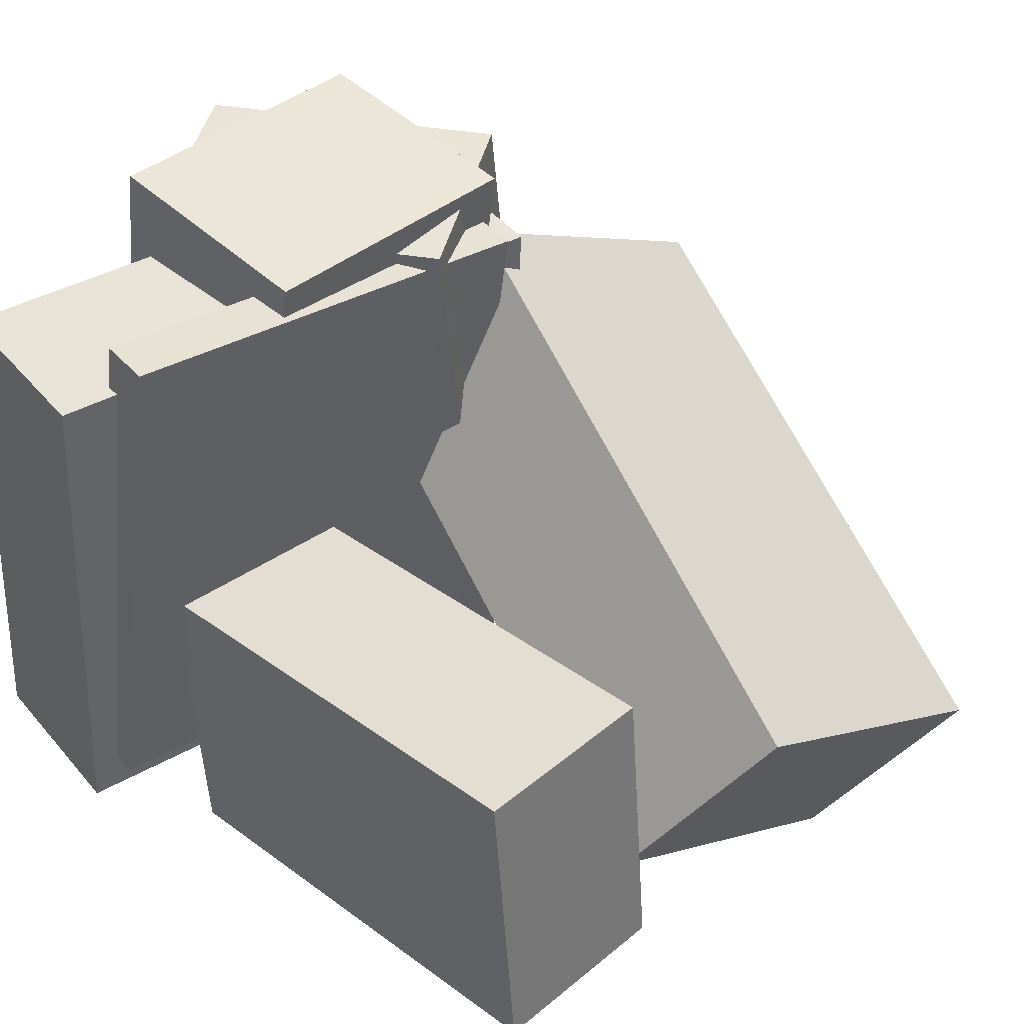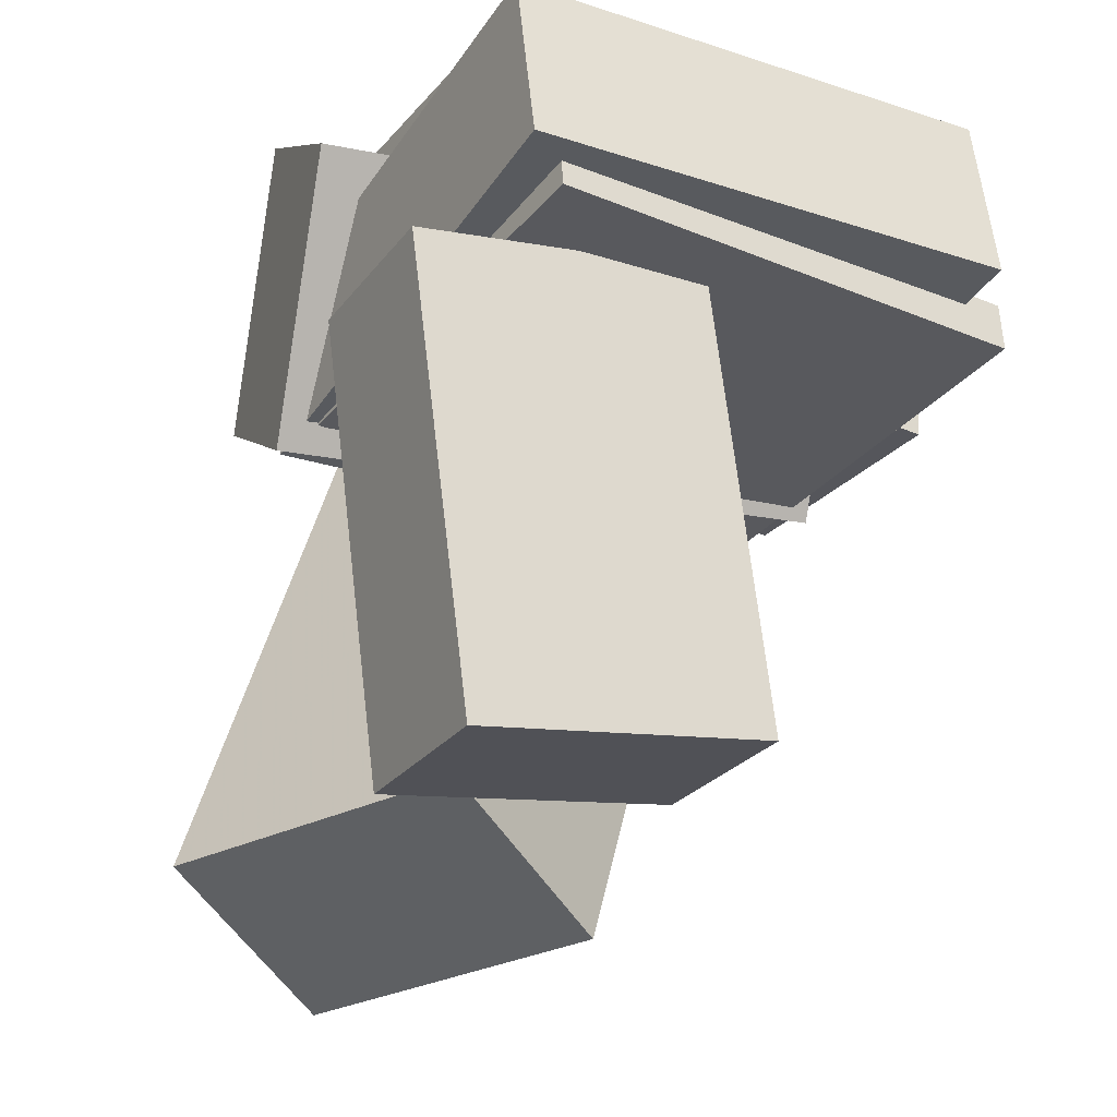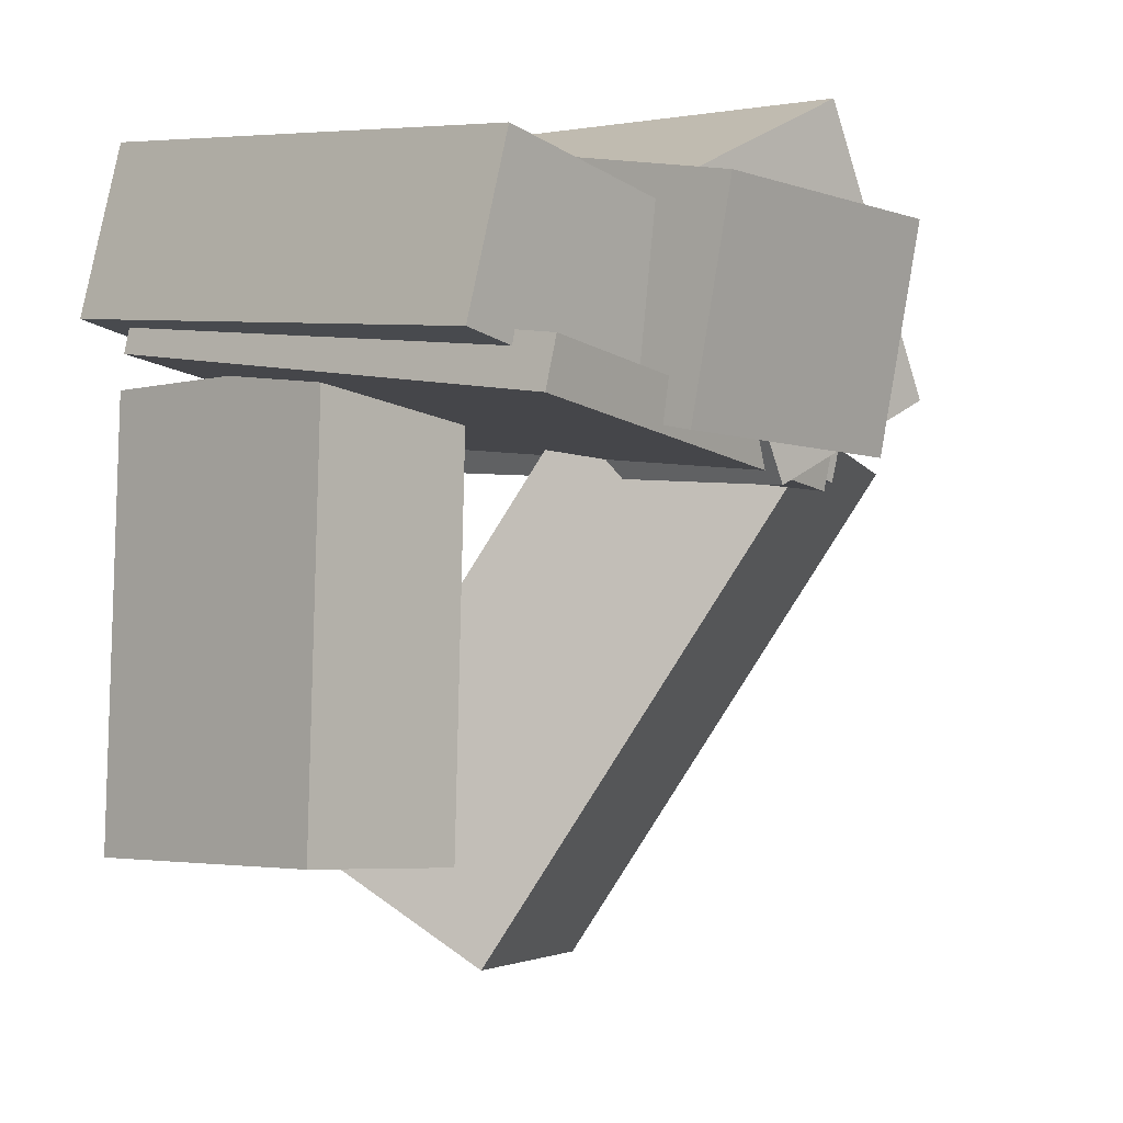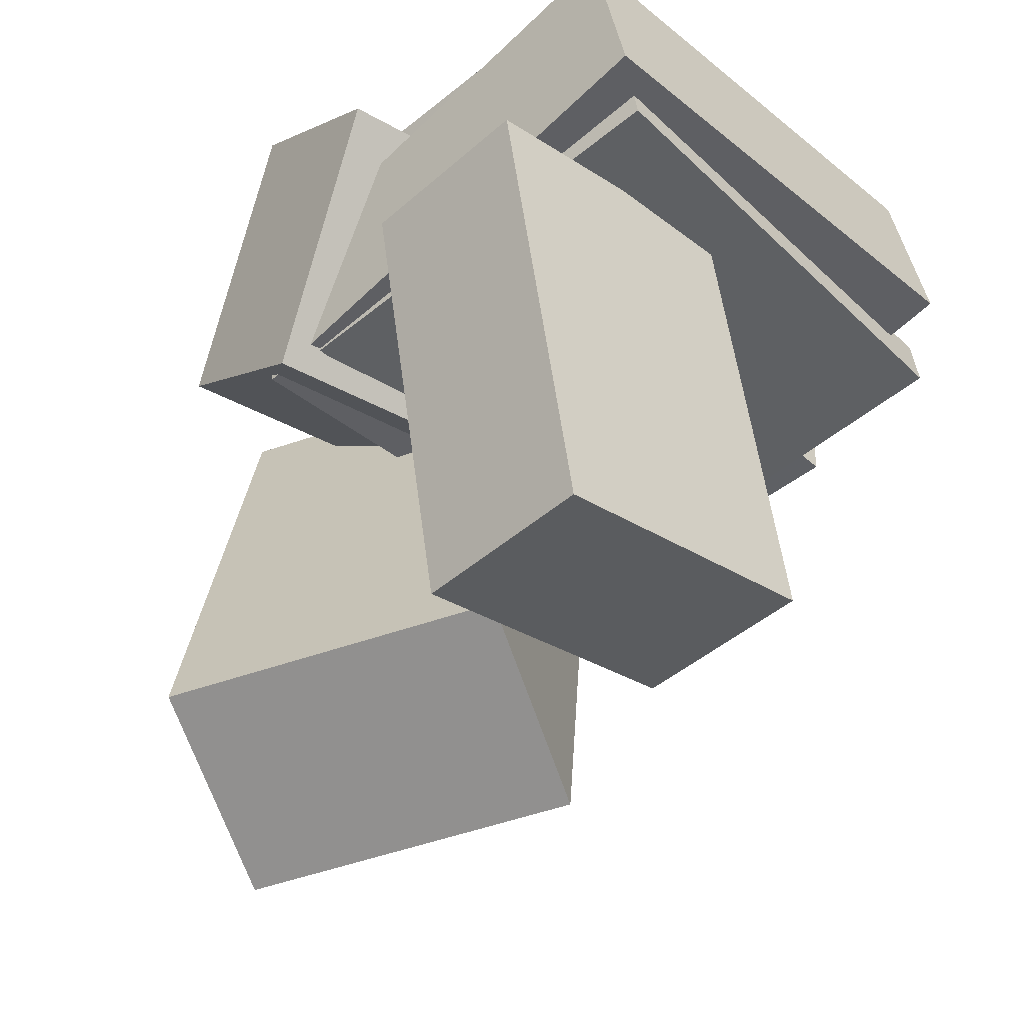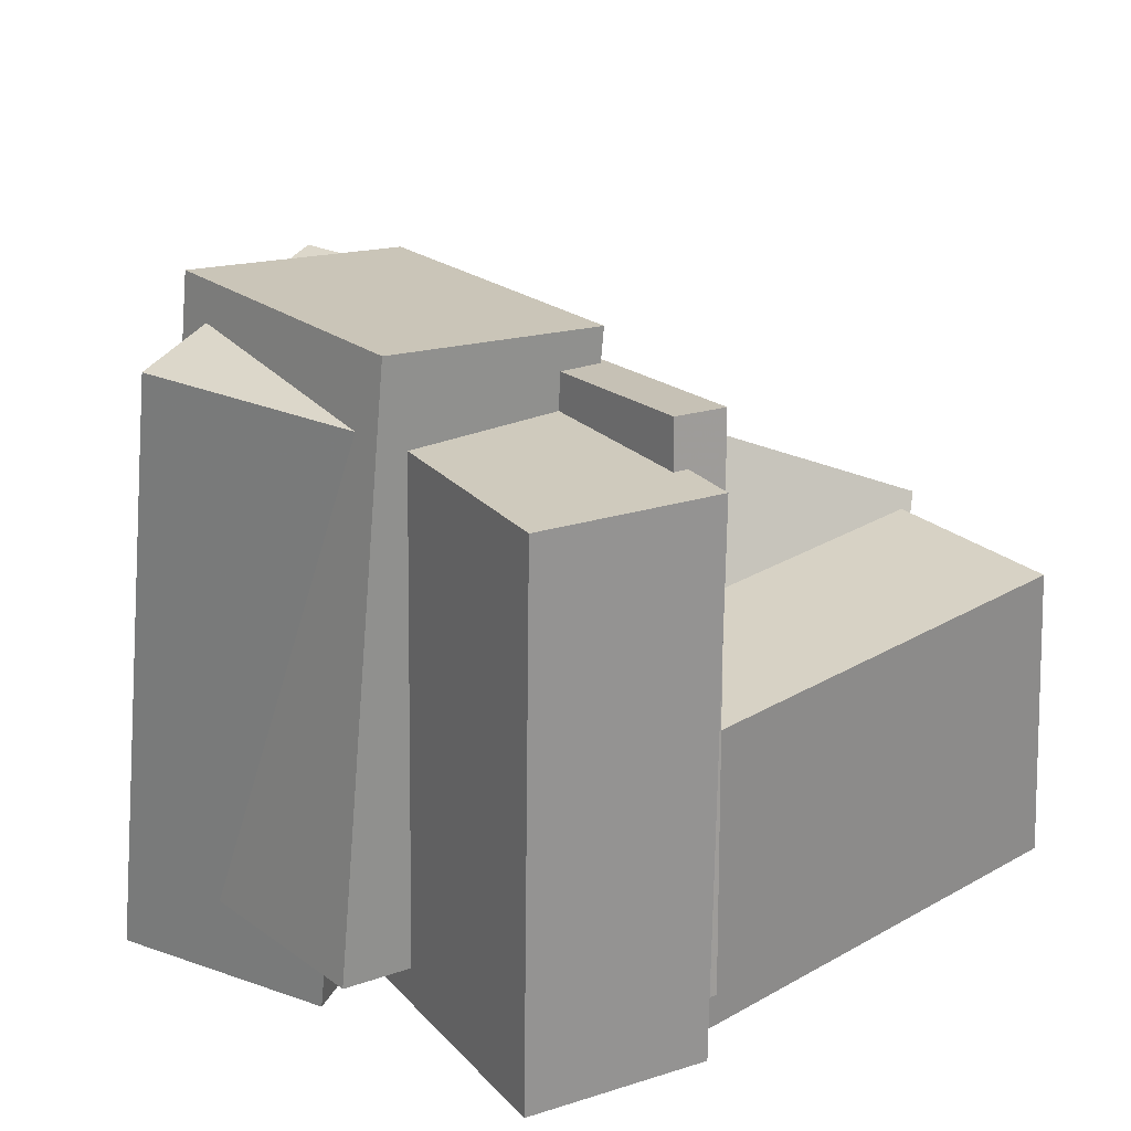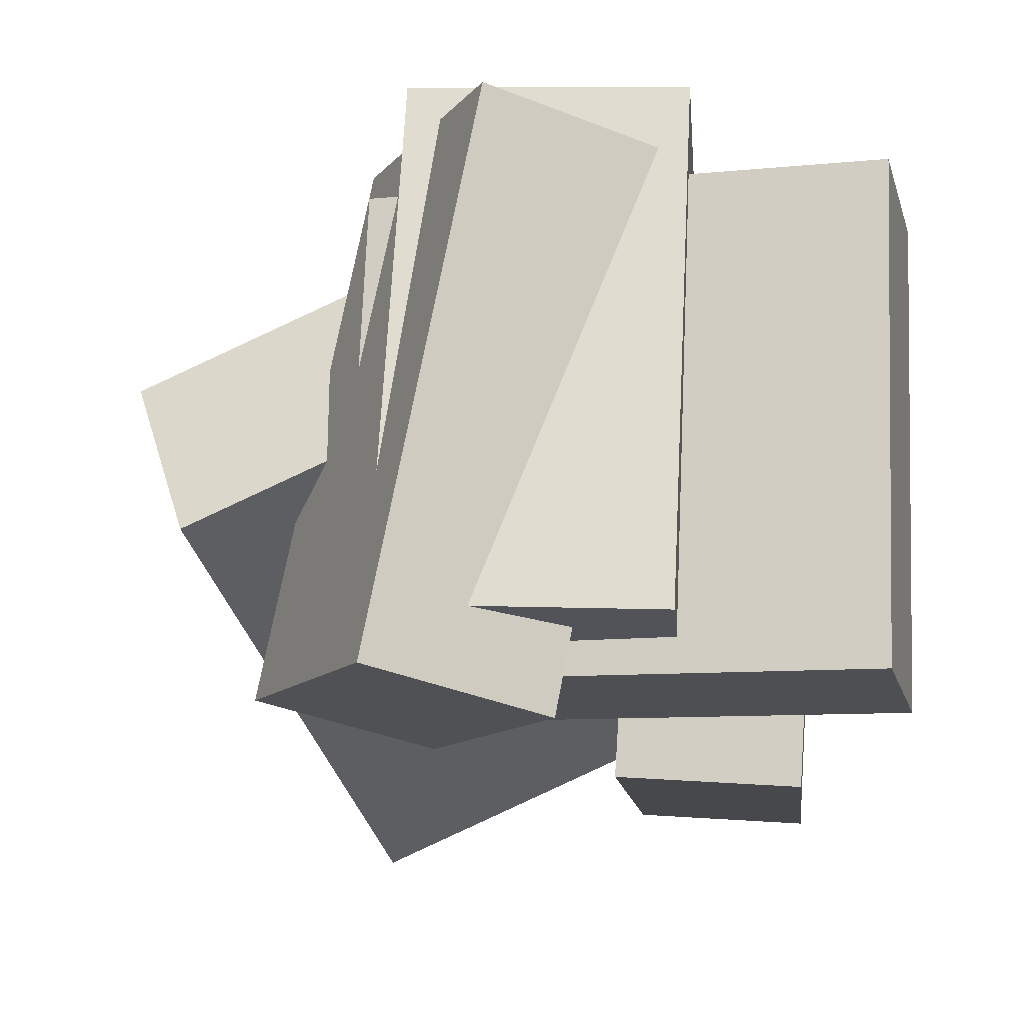
<metadata>
{"format":"obj","ext":"obj","renderer":"f3d","projection":"perspective","resolution":1024,"background":"white","views":[{"elev":40.4,"azim":128.5,"up":"+Y"},{"elev":-17.9,"azim":61.4,"up":"+Z"},{"elev":2.9,"azim":133.3,"up":"+Z"},{"elev":-34.2,"azim":45.1,"up":"+Z"},{"elev":25.1,"azim":45.1,"up":"+Y"},{"elev":74.4,"azim":3.5,"up":"+Z"}]}
</metadata>
<code>
v 0.1312 -0.4275 -0.51
v 0.05996 -0.4753 0.137
v 0.133 -0.001674 -0.4783
v 0.06175 -0.04955 0.1687
v 0.3918 -0.4307 -0.4816
v 0.3205 -0.4785 0.1654
v 0.3935 -0.004881 -0.4499
v 0.3223 -0.05276 0.1971
f 1.0 7.0 5.0
f 1.0 3.0 7.0
f 1.0 4.0 3.0
f 1.0 2.0 4.0
f 3.0 8.0 7.0
f 3.0 4.0 8.0
f 5.0 7.0 8.0
f 5.0 8.0 6.0
f 1.0 5.0 6.0
f 1.0 6.0 2.0
f 2.0 6.0 8.0
f 2.0 8.0 4.0
v -0.264 -0.4039 0.06549
v -0.3283 -0.3962 0.3051
v -0.2785 0.3168 0.03835
v -0.3428 0.3245 0.278
v 0.4605 -0.382 0.259
v 0.3962 -0.3743 0.4987
v 0.446 0.3386 0.2319
v 0.3817 0.3464 0.4716
f 9.0 15.0 13.0
f 9.0 11.0 15.0
f 9.0 12.0 11.0
f 9.0 10.0 12.0
f 11.0 16.0 15.0
f 11.0 12.0 16.0
f 13.0 15.0 16.0
f 13.0 16.0 14.0
f 9.0 13.0 14.0
f 9.0 14.0 10.0
f 10.0 14.0 16.0
f 10.0 16.0 12.0
v -0.4569 -0.4008 0.1579
v -0.2863 -0.4197 0.5524
v -0.35 0.4113 0.1504
v -0.1794 0.3924 0.5449
v -0.2025 -0.4353 0.04615
v -0.03185 -0.4542 0.4407
v -0.09559 0.3768 0.0387
v 0.07506 0.3579 0.4332
f 17.0 23.0 21.0
f 17.0 19.0 23.0
f 17.0 20.0 19.0
f 17.0 18.0 20.0
f 19.0 24.0 23.0
f 19.0 20.0 24.0
f 21.0 23.0 24.0
f 21.0 24.0 22.0
f 17.0 21.0 22.0
f 17.0 22.0 18.0
f 18.0 22.0 24.0
f 18.0 24.0 20.0
v -0.1761 -0.3847 0.08423
v -0.1913 -0.3804 0.1543
v -0.2341 0.3375 0.0276
v -0.2493 0.3417 0.09769
v 0.4307 -0.326 0.2118
v 0.4155 -0.3217 0.2819
v 0.3727 0.3962 0.1552
v 0.3576 0.4005 0.2253
f 25.0 31.0 29.0
f 25.0 27.0 31.0
f 25.0 28.0 27.0
f 25.0 26.0 28.0
f 27.0 32.0 31.0
f 27.0 28.0 32.0
f 29.0 31.0 32.0
f 29.0 32.0 30.0
f 25.0 29.0 30.0
f 25.0 30.0 26.0
f 26.0 30.0 32.0
f 26.0 32.0 28.0
v -0.2834 -0.5298 -0.5371
v -0.5798 -0.1689 0.2079
v -0.3907 -0.2737 -0.7039
v -0.6872 0.08723 0.04112
v 0.1321 -0.3156 -0.4756
v -0.1644 0.04529 0.2695
v 0.02478 -0.05951 -0.6423
v -0.2717 0.3014 0.1027
f 33.0 39.0 37.0
f 33.0 35.0 39.0
f 33.0 36.0 35.0
f 33.0 34.0 36.0
f 35.0 40.0 39.0
f 35.0 36.0 40.0
f 37.0 39.0 40.0
f 37.0 40.0 38.0
f 33.0 37.0 38.0
f 33.0 38.0 34.0
f 34.0 38.0 40.0
f 34.0 40.0 36.0
v -0.2549 -0.3669 0.1693
v -0.2861 -0.3278 0.4867
v -0.2608 0.4115 0.07294
v -0.292 0.4505 0.3903
v 0.1441 -0.3591 0.2075
v 0.1129 -0.3201 0.5249
v 0.1383 0.4192 0.1112
v 0.1071 0.4583 0.4286
f 41.0 47.0 45.0
f 41.0 43.0 47.0
f 41.0 44.0 43.0
f 41.0 42.0 44.0
f 43.0 48.0 47.0
f 43.0 44.0 48.0
f 45.0 47.0 48.0
f 45.0 48.0 46.0
f 41.0 45.0 46.0
f 41.0 46.0 42.0
f 42.0 46.0 48.0
f 42.0 48.0 44.0

</code>
